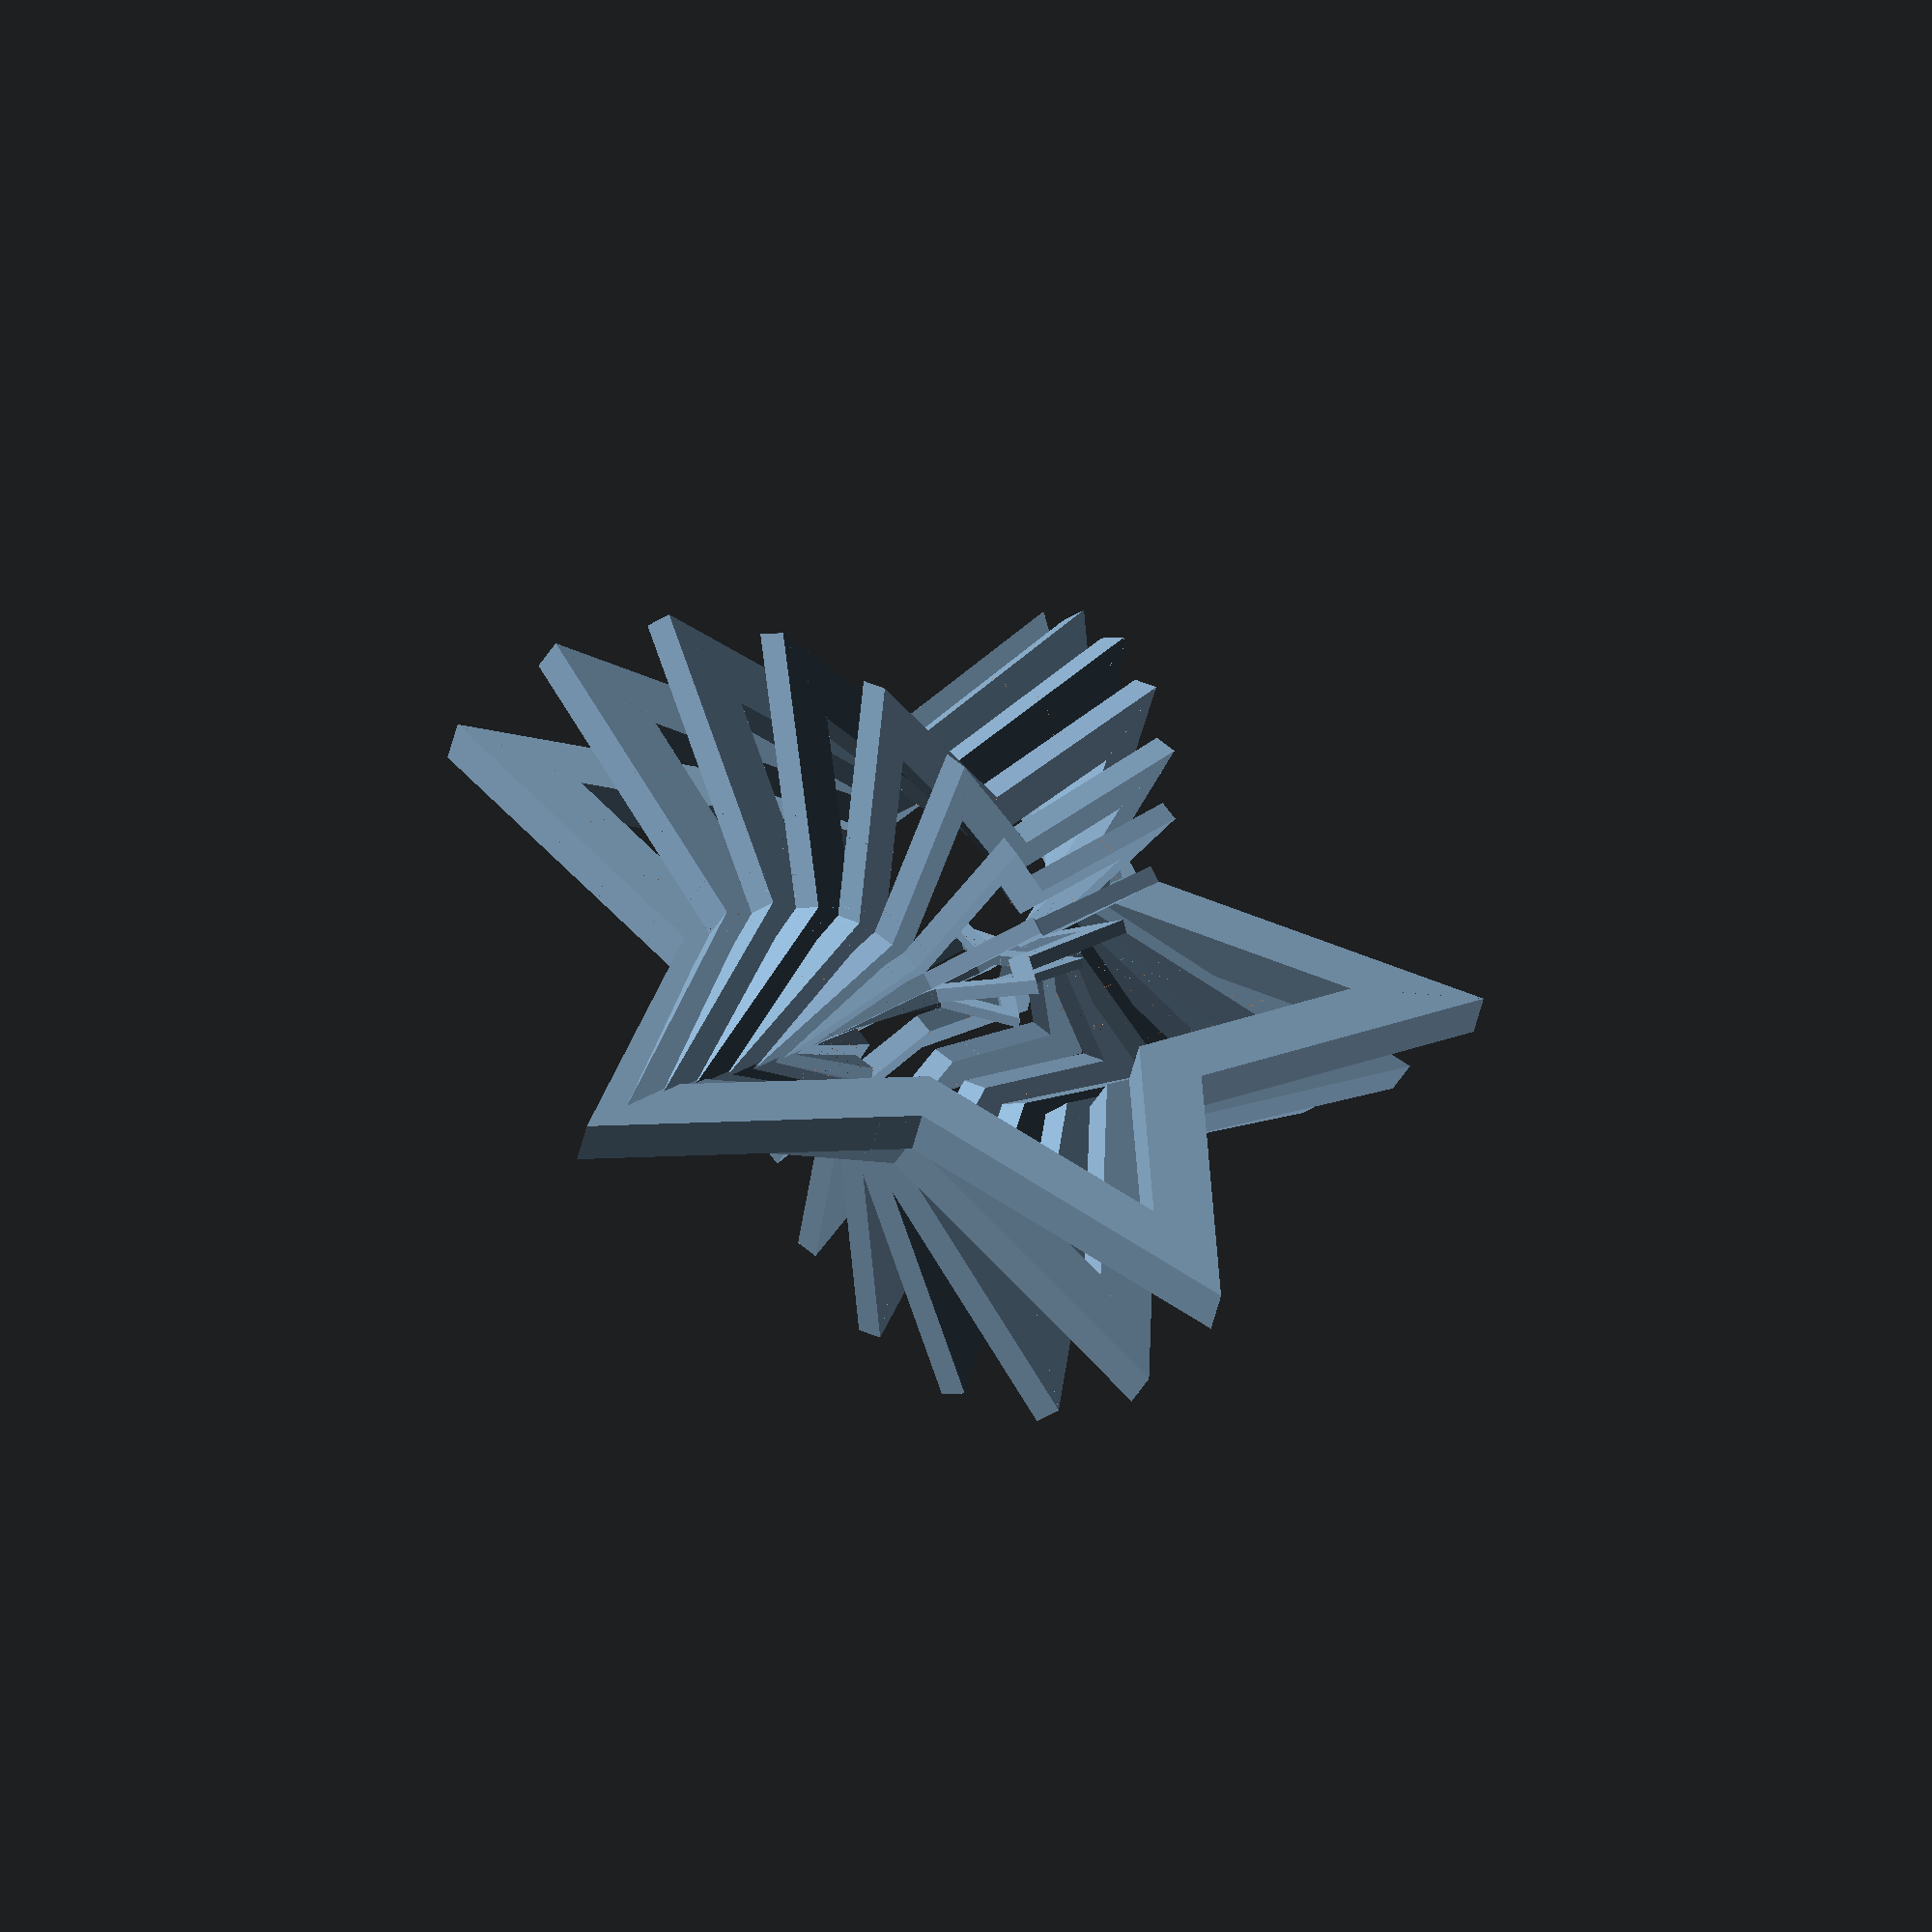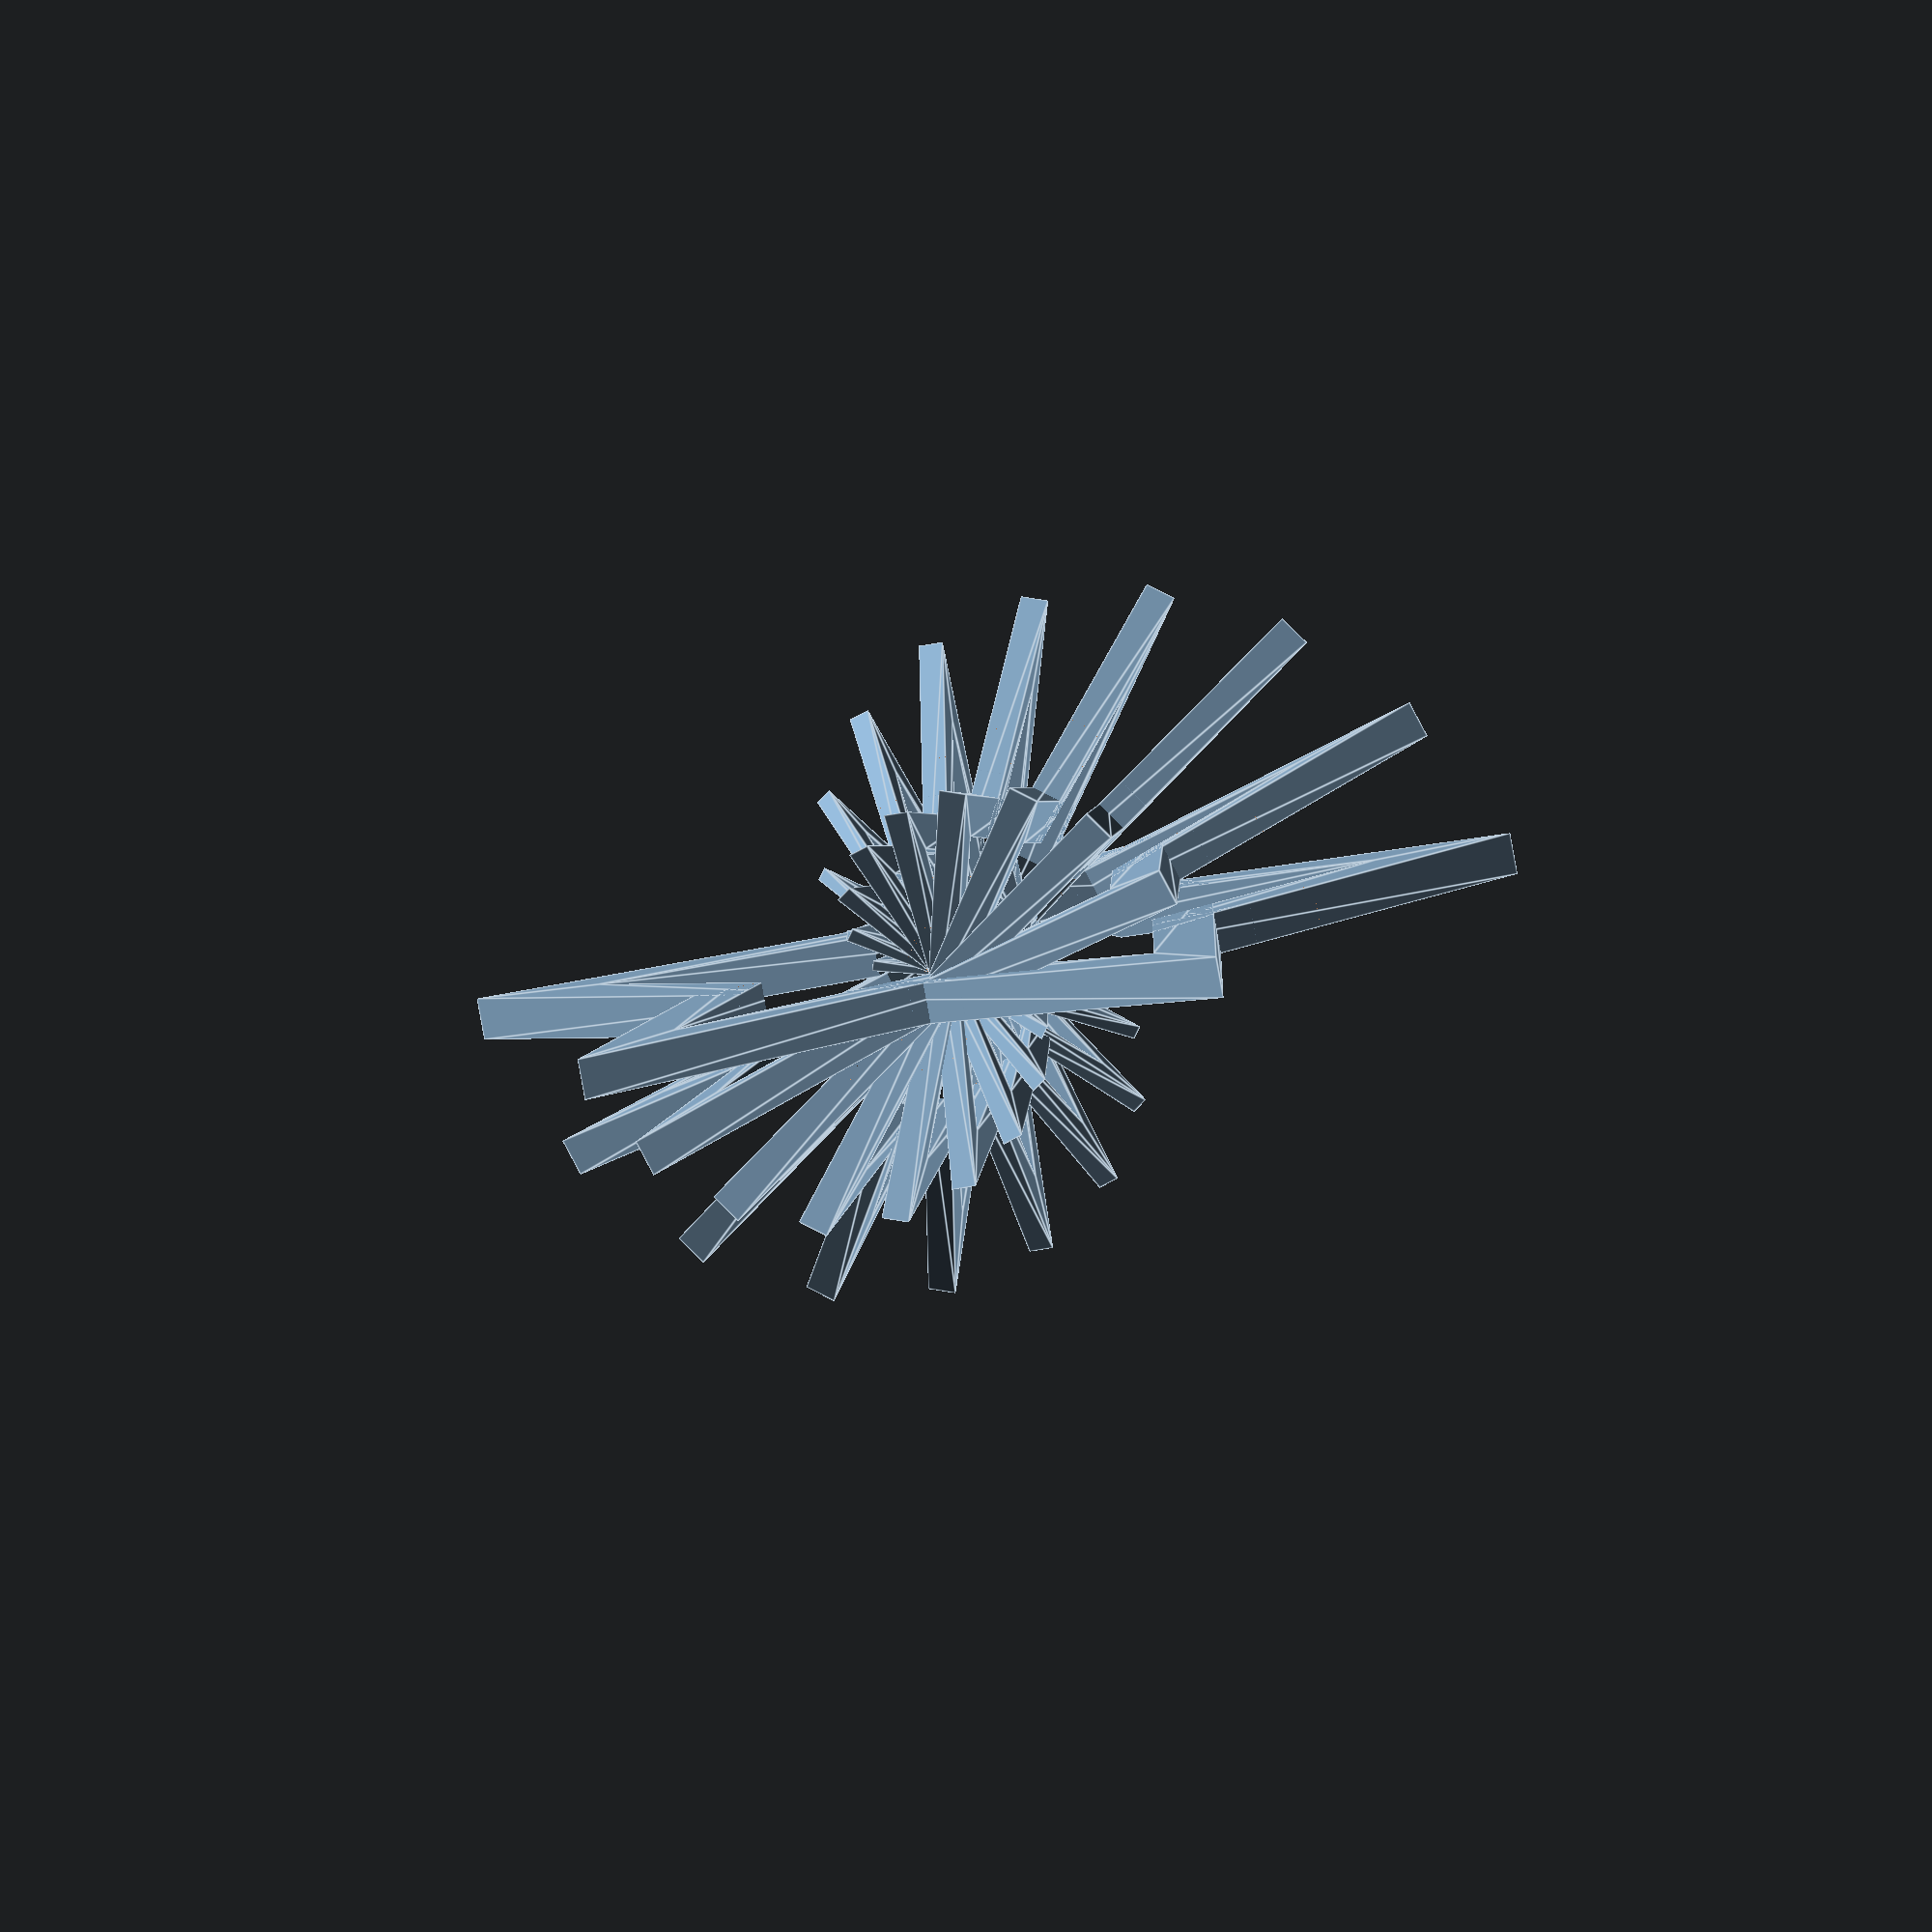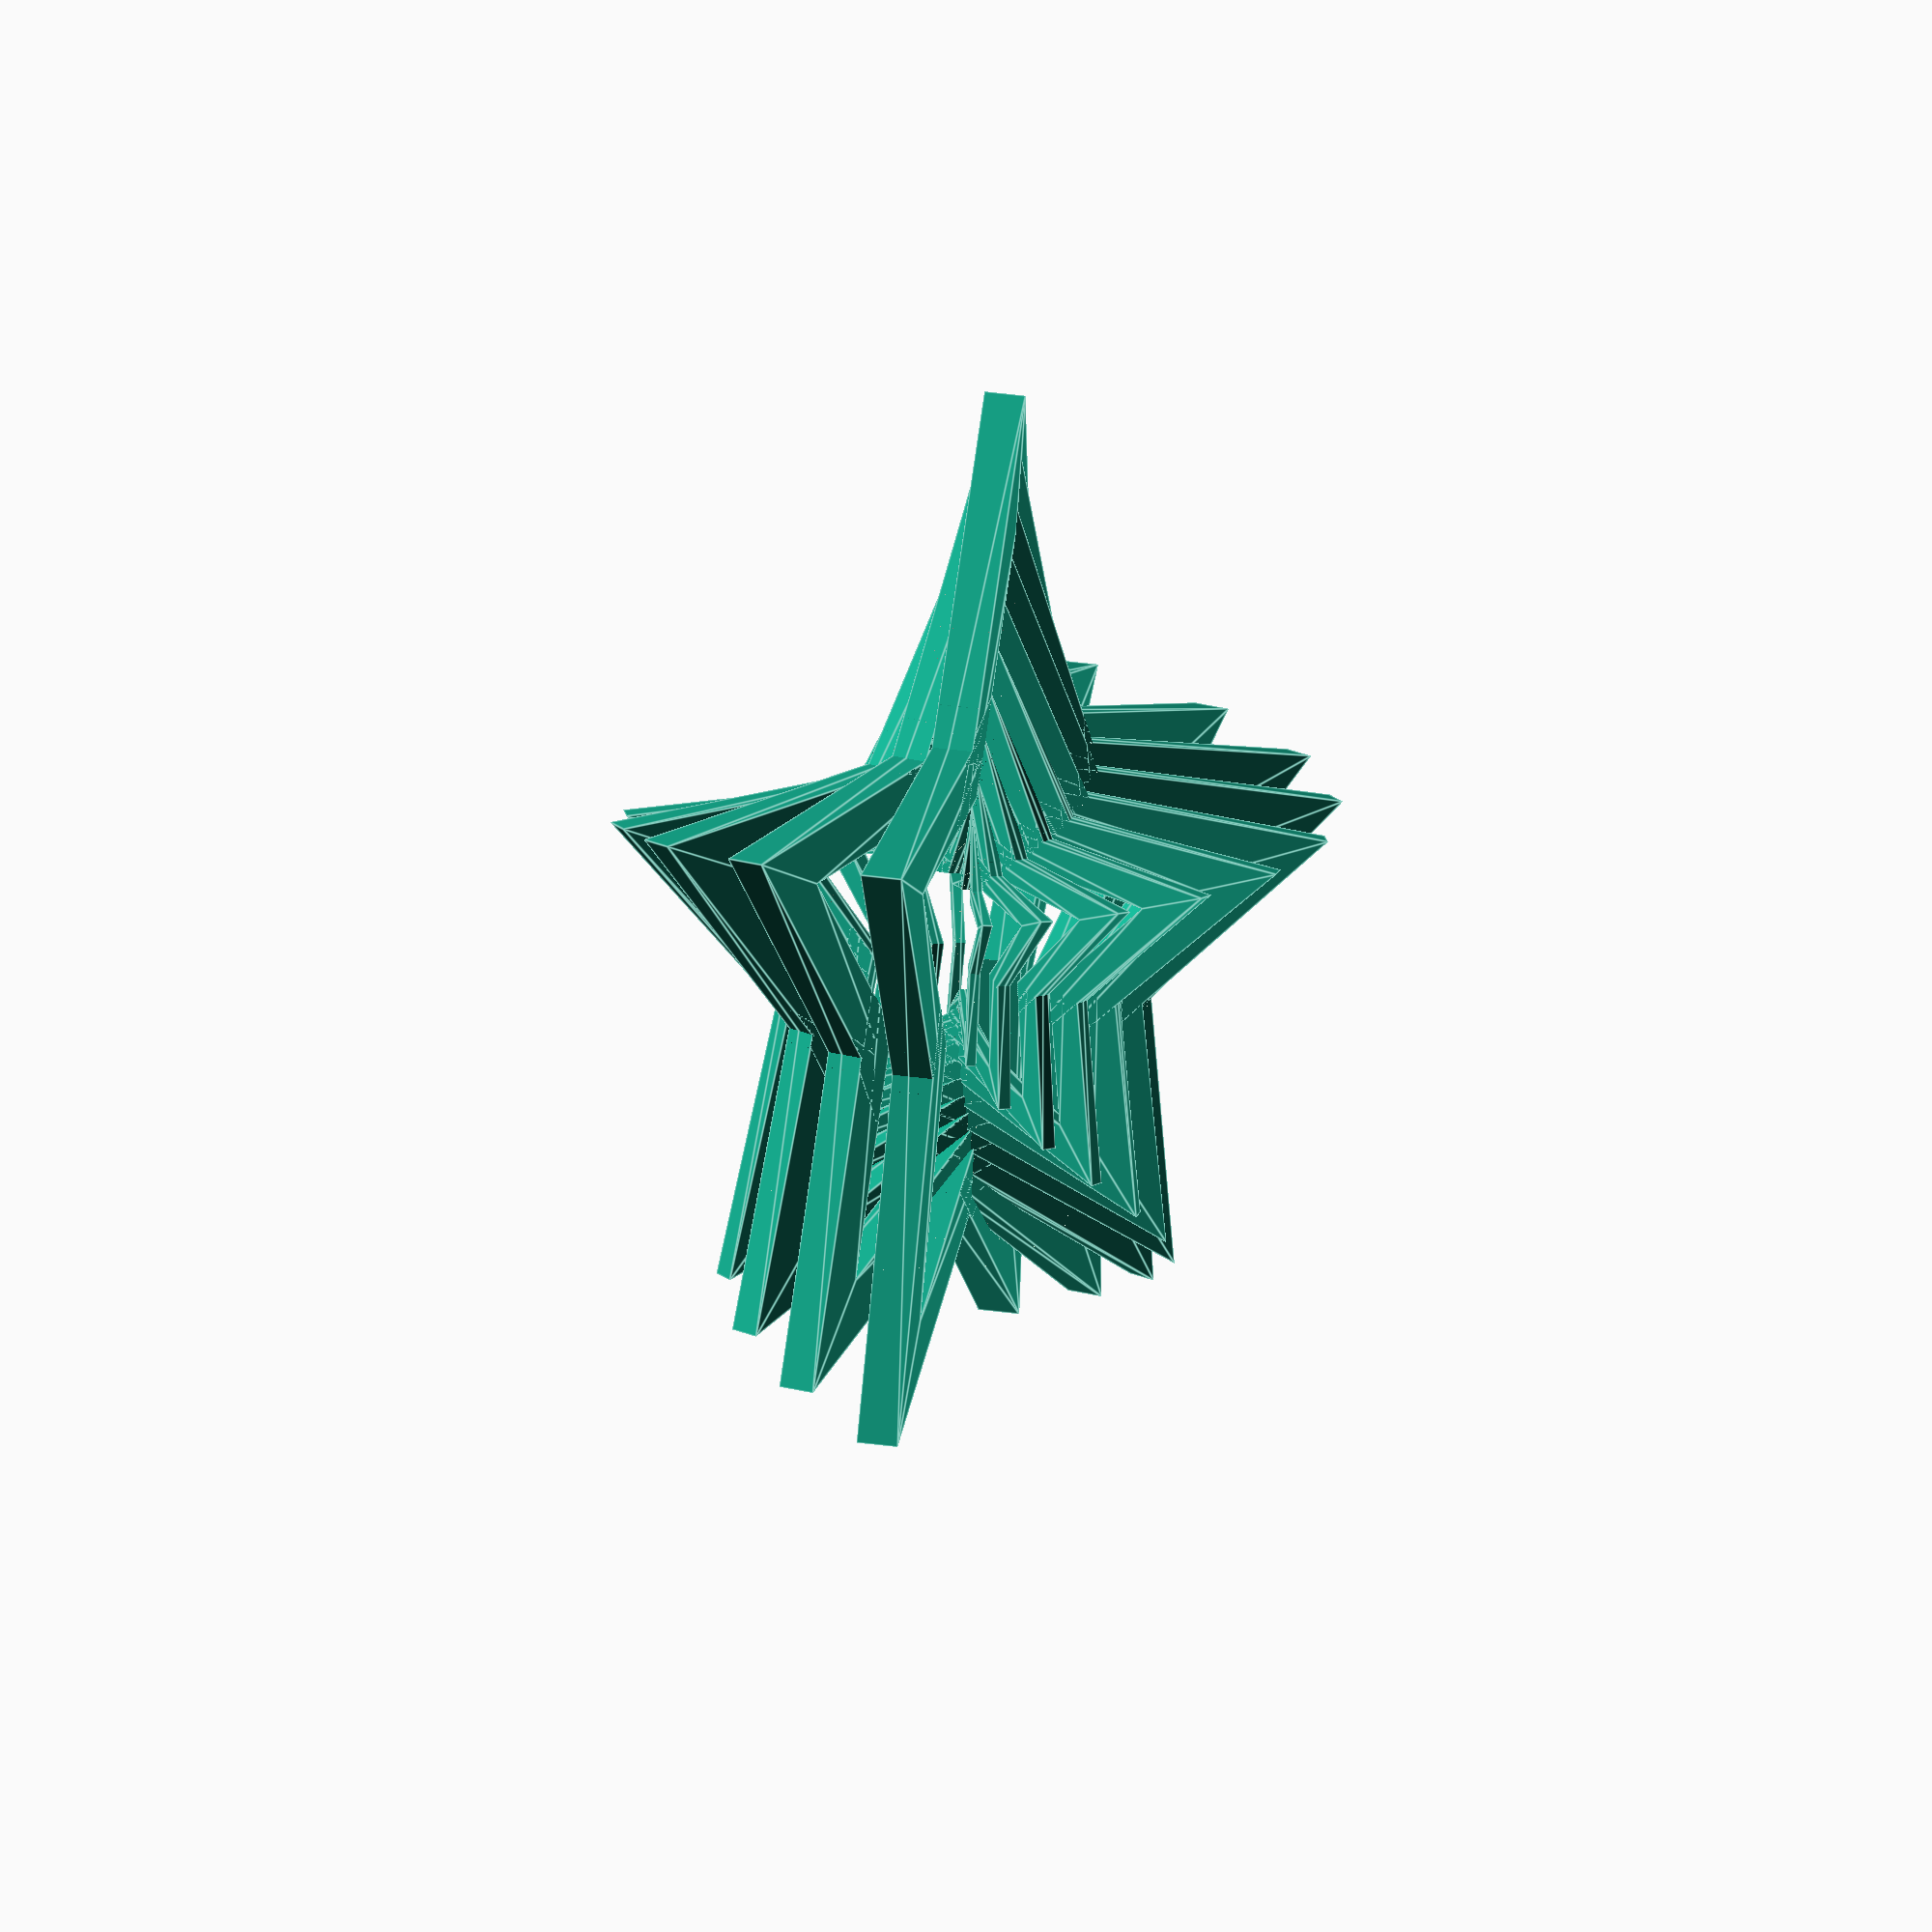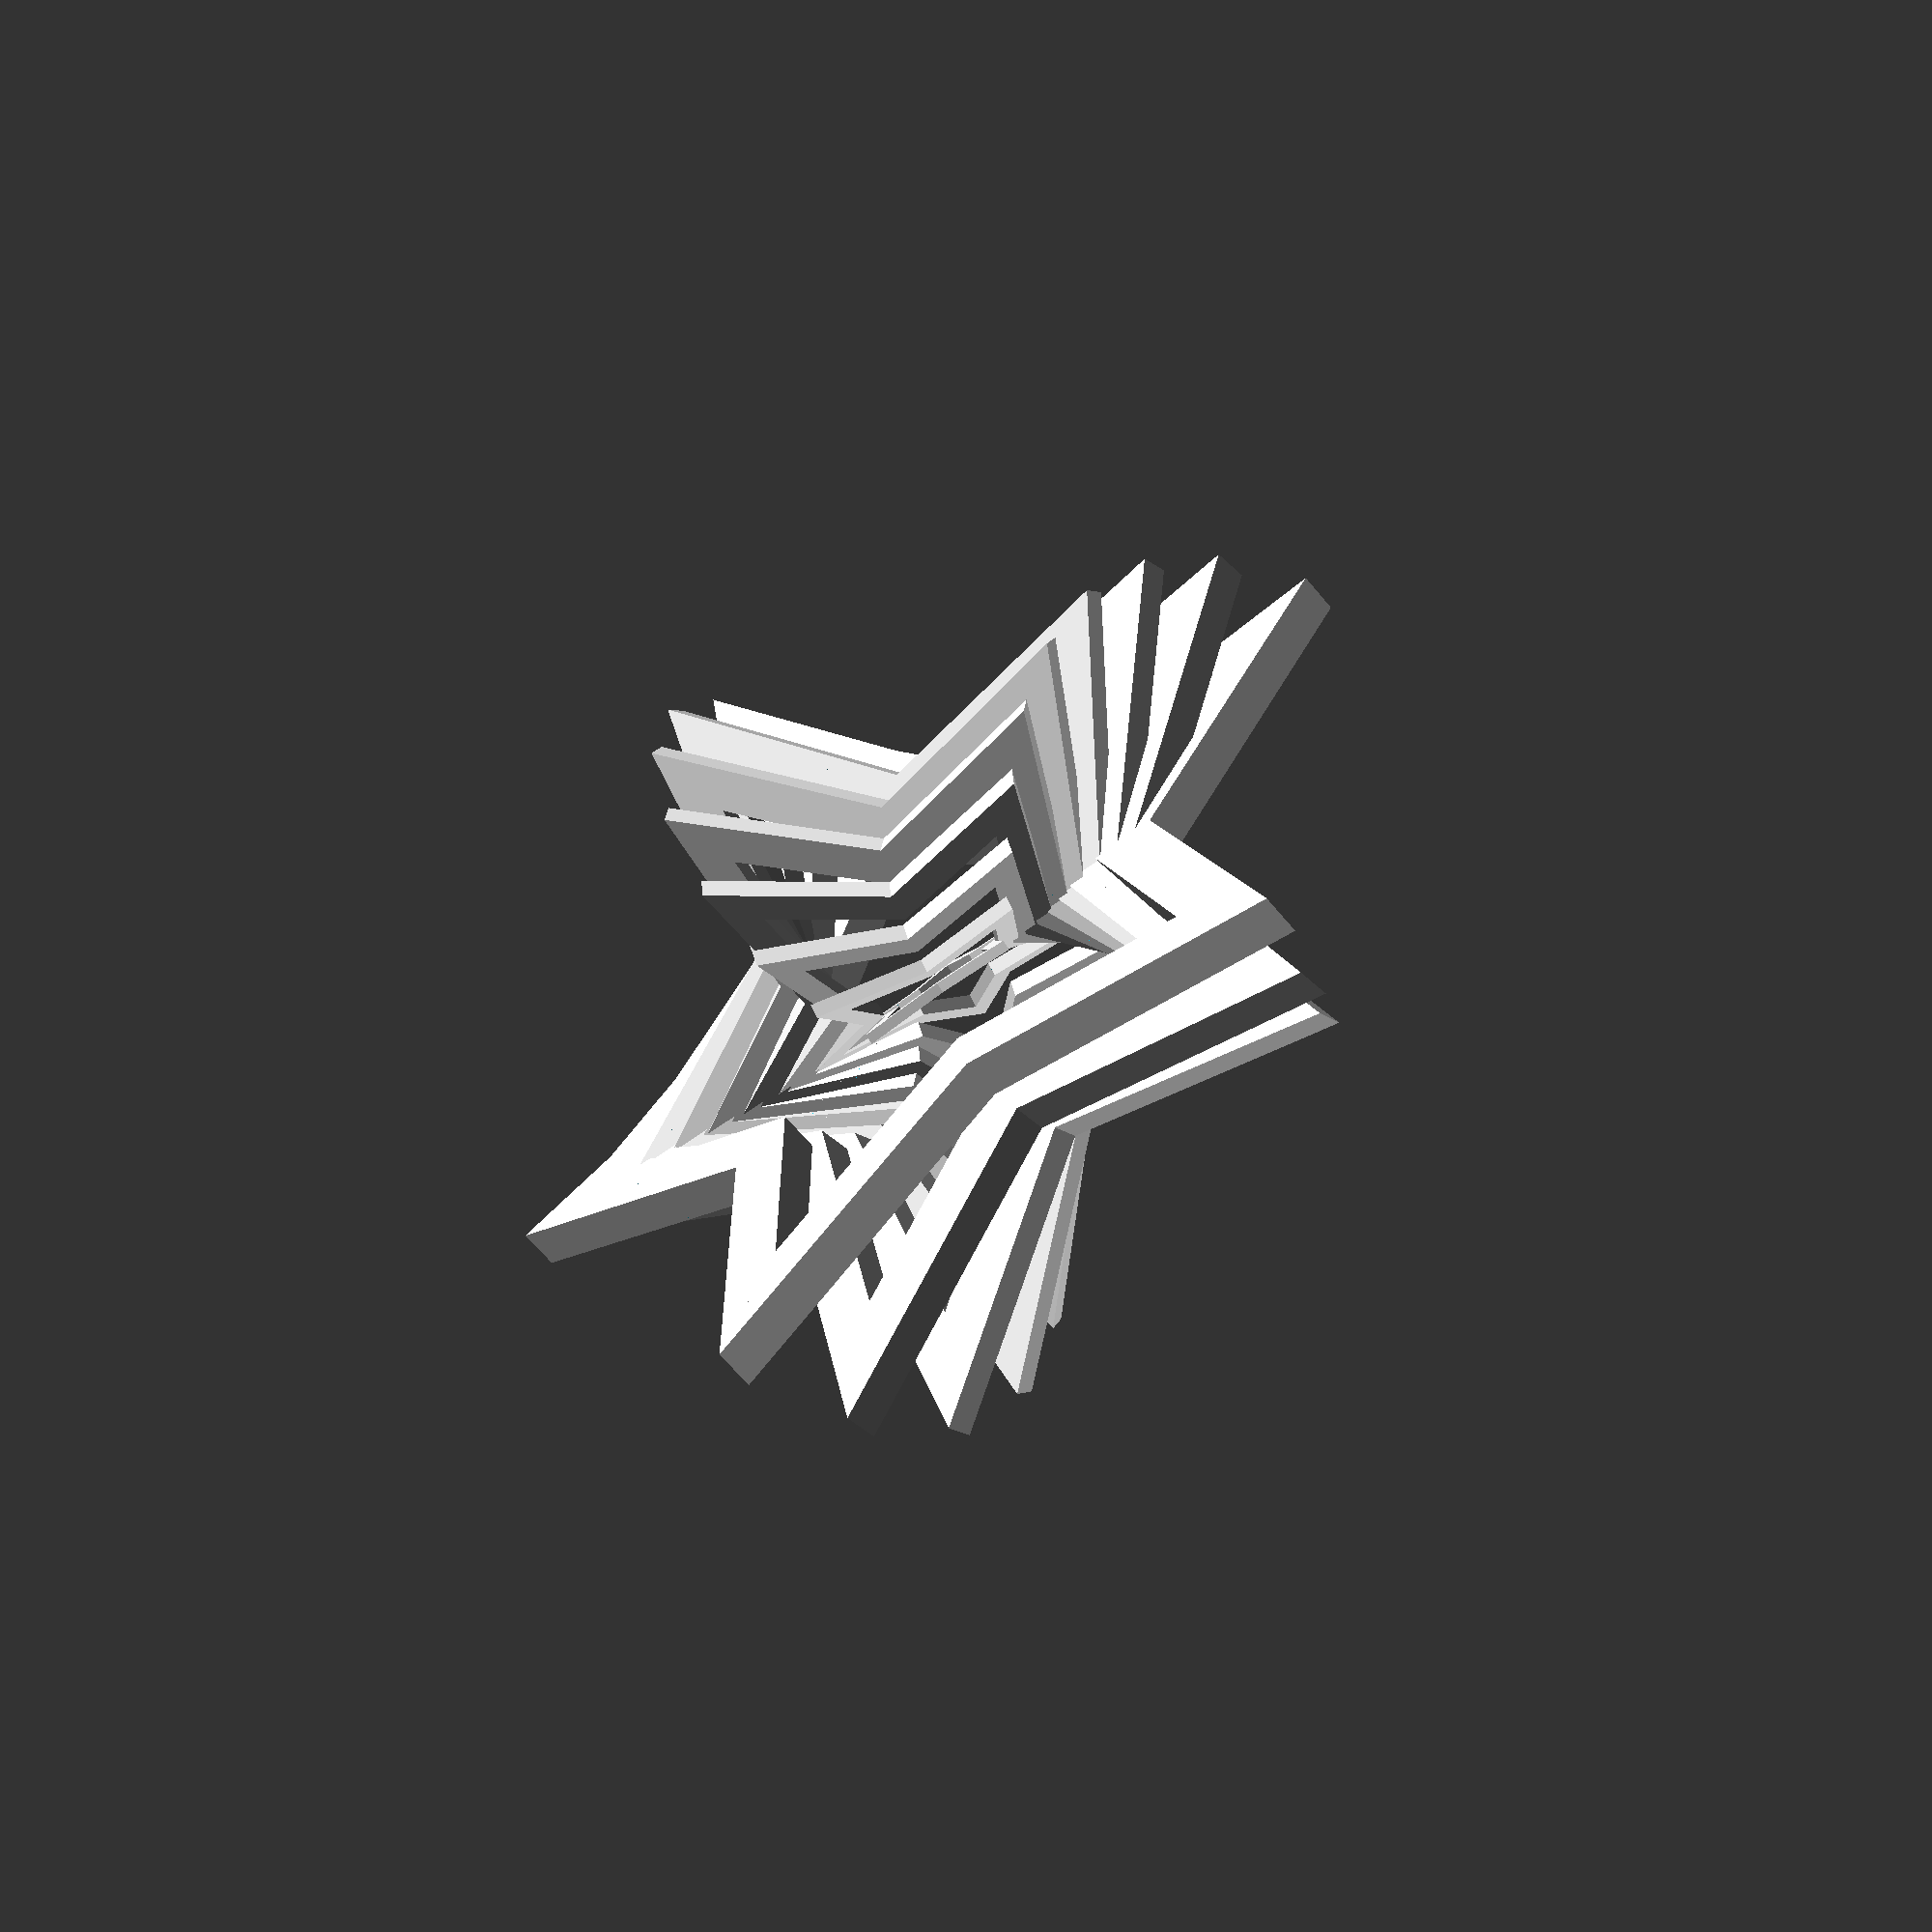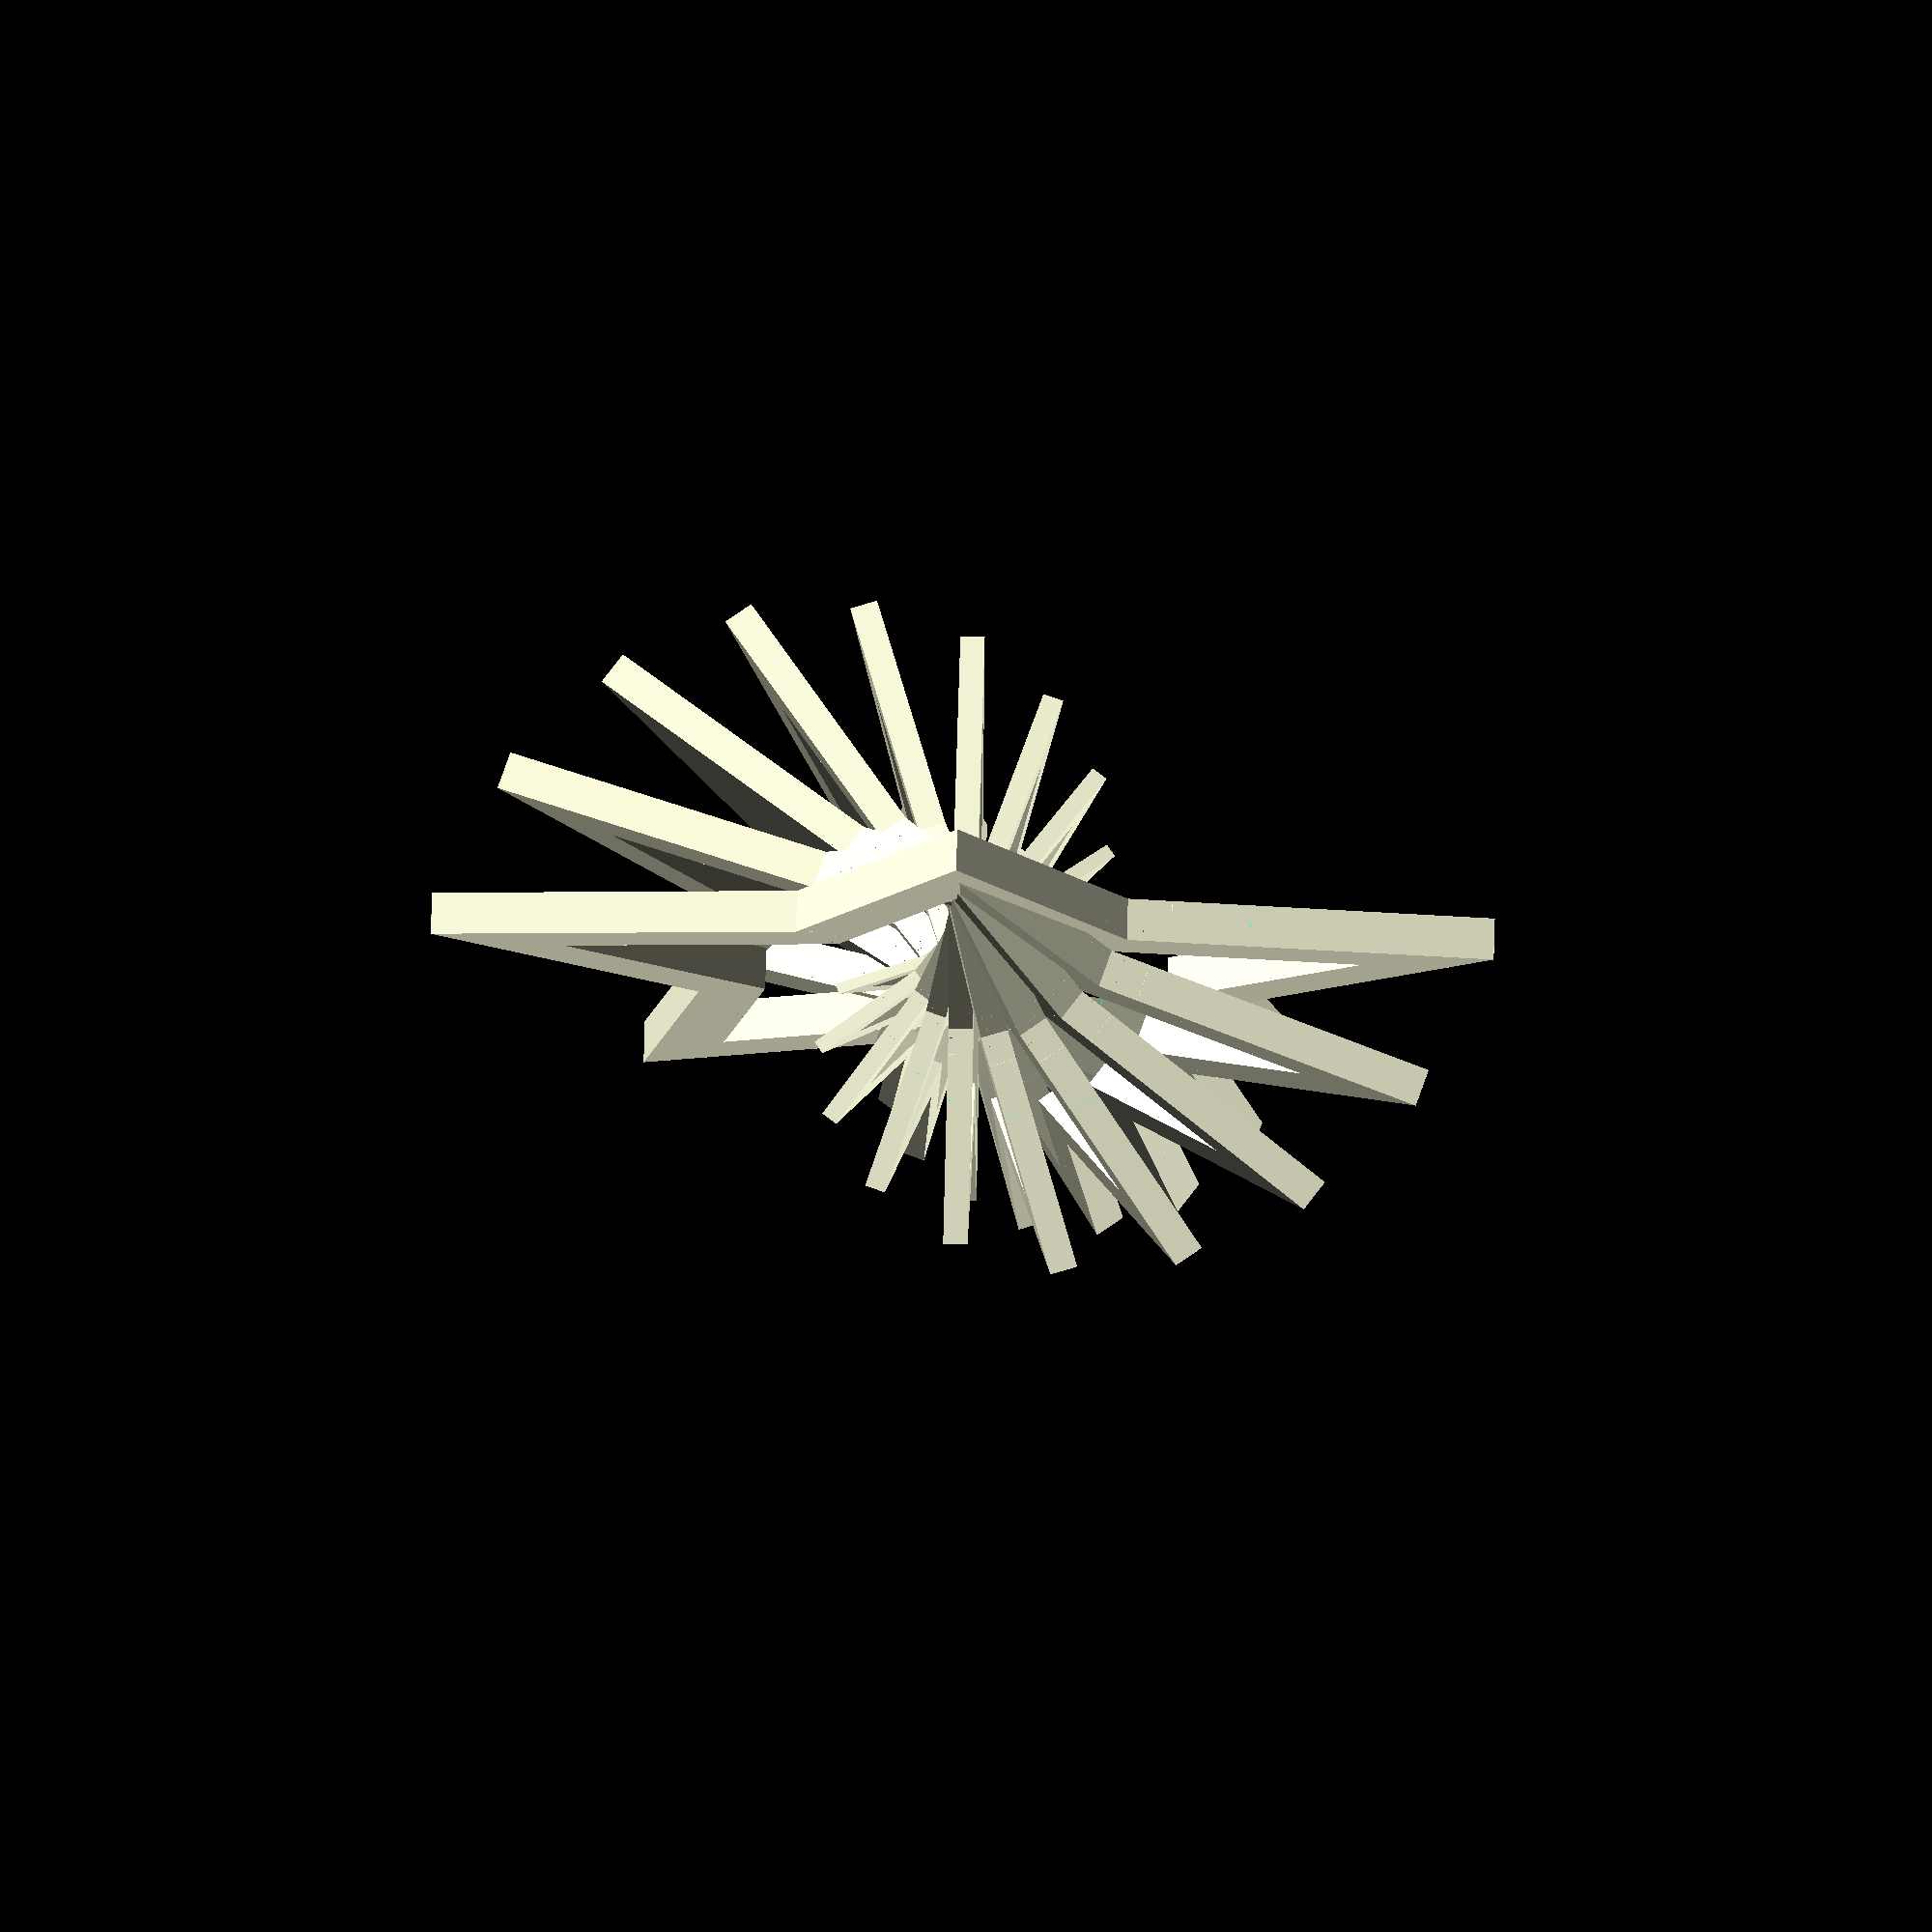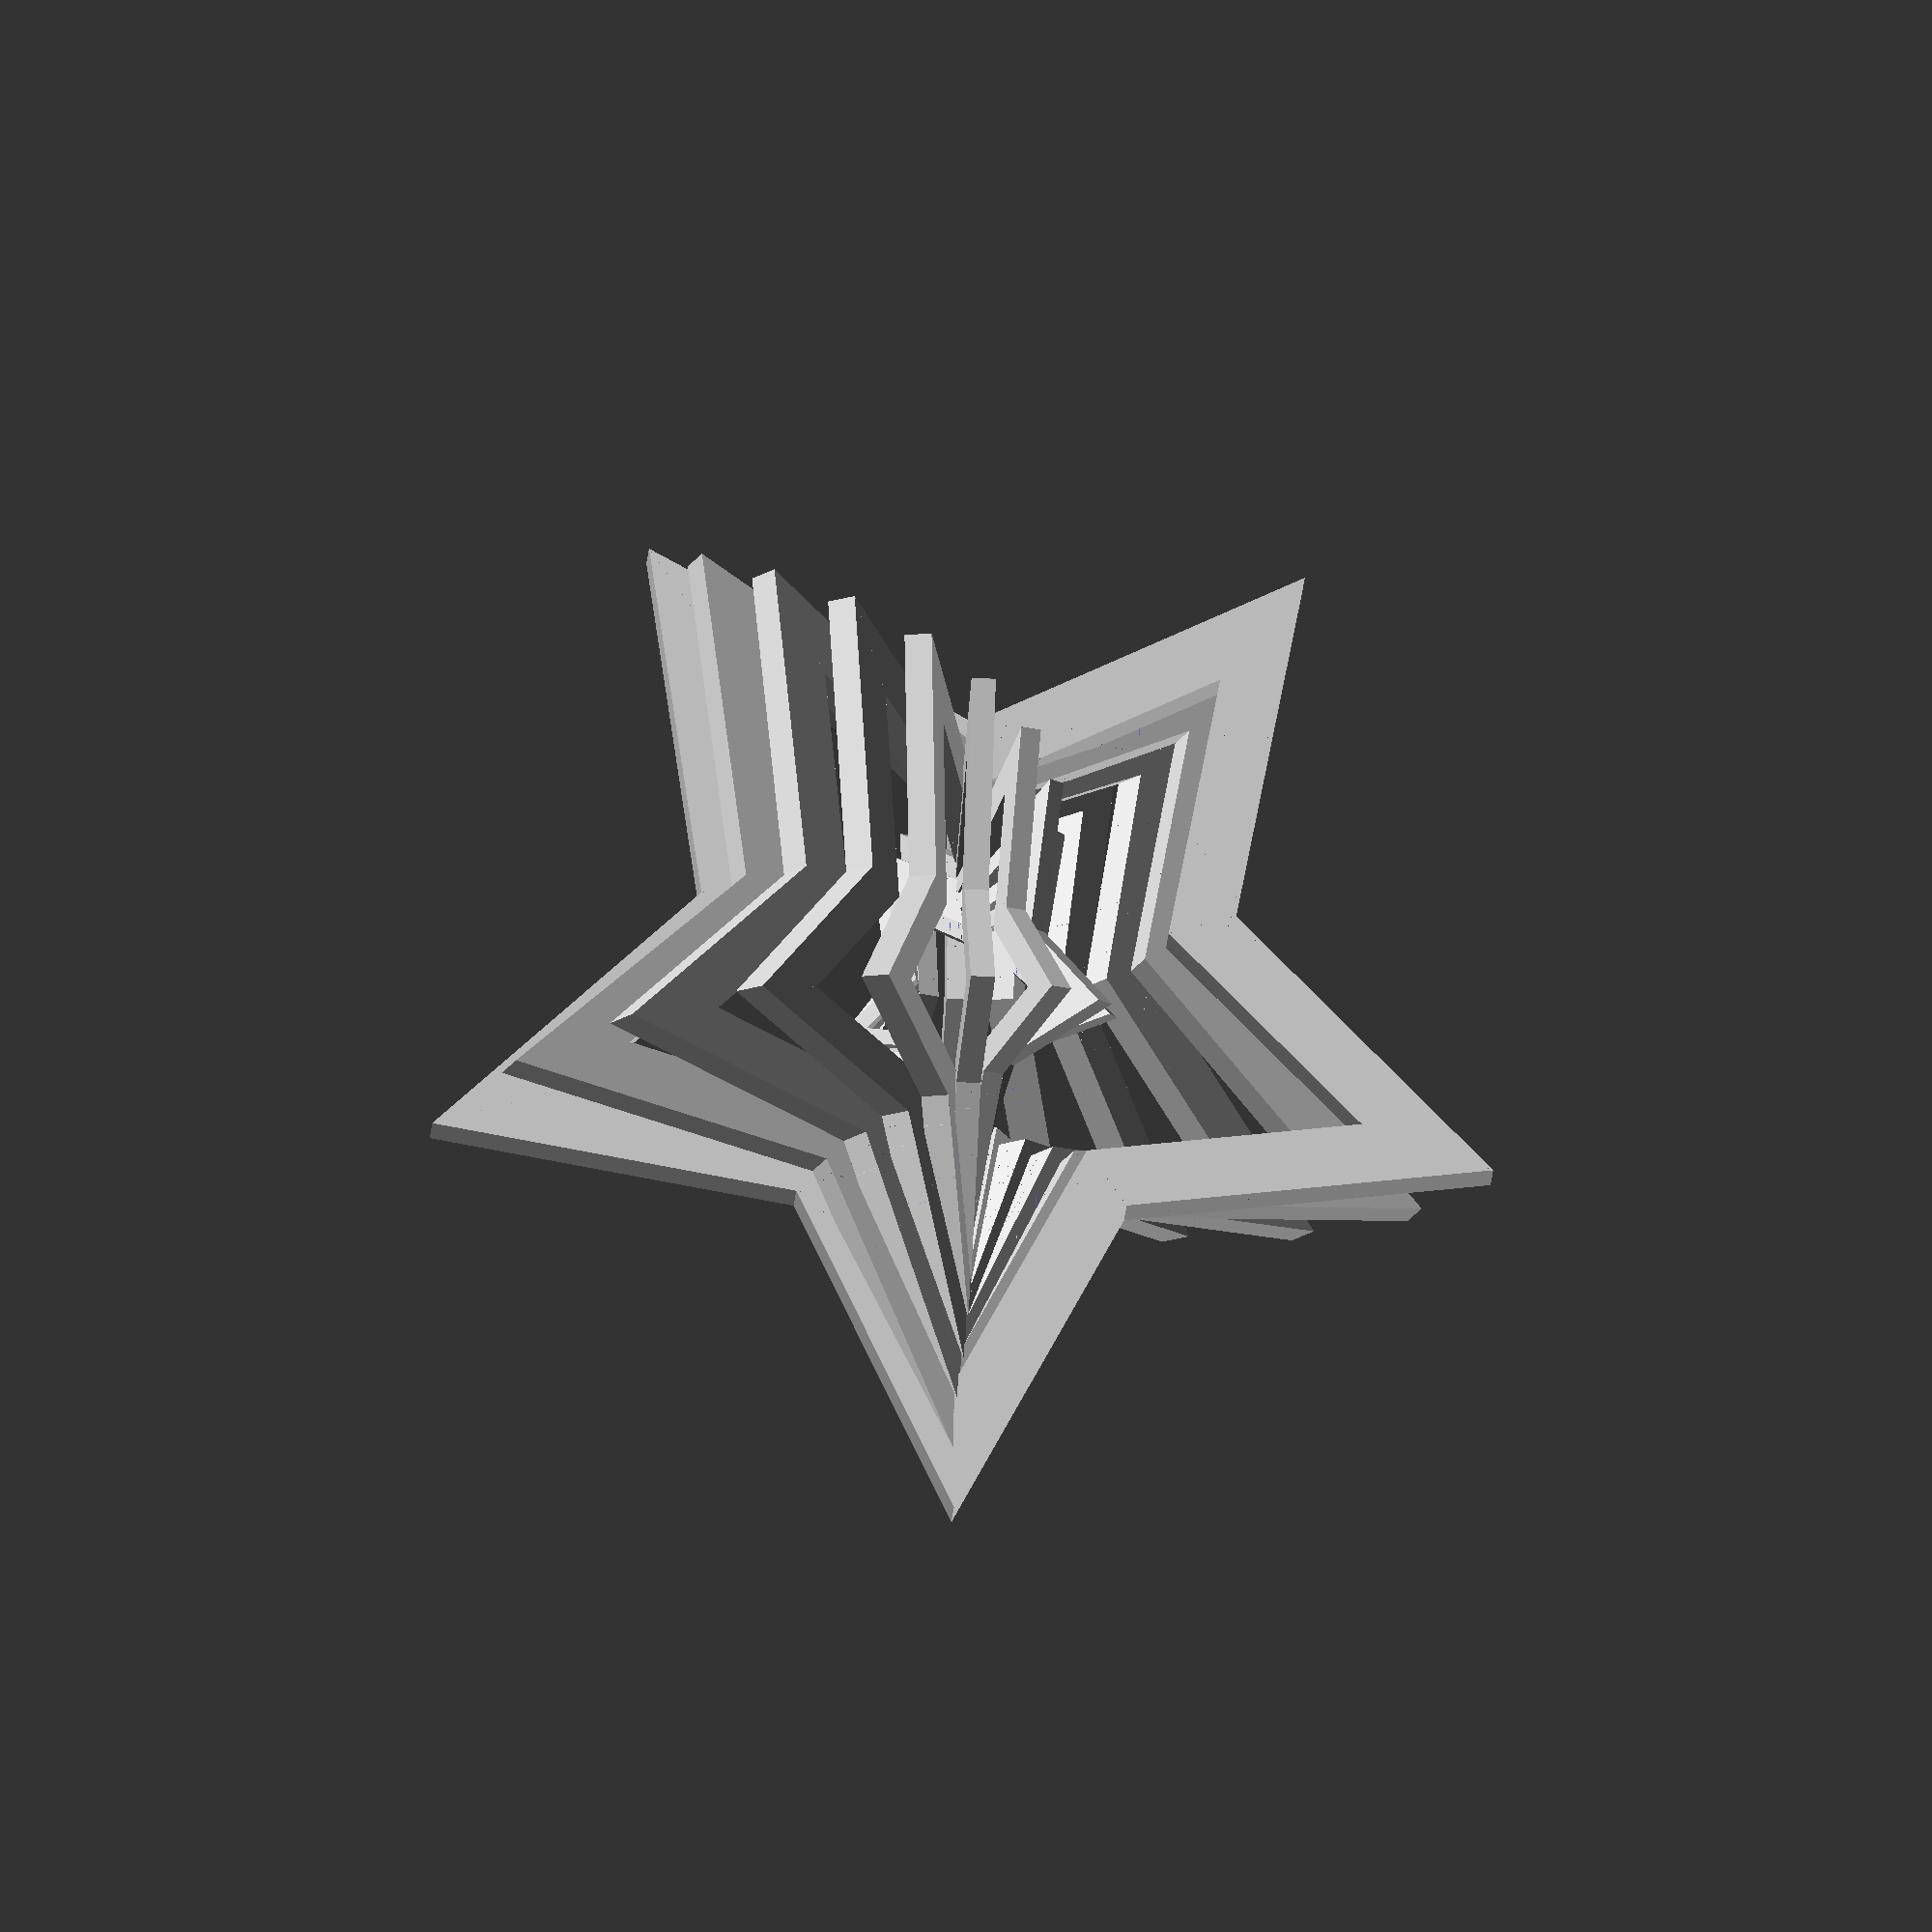
<openscad>
module baseline(n) {
    difference() {
        rotate([90,0,0])
        linear_extrude(height = 3, center=true)
        polygon(points=[[0,30],[0,40],[20,0],[20,-10]]);
        translate([0,-2.5,0])
        rotate([0,360/n/2,0])        
        cube([30,5,20]);
    }
}

module tip(n) {
    union() {
        baseline(n);
        mirror([1,0,0])
            baseline(n);
    }
}

module star() {
n = 5;
for(i=[0:n-1]) {
    rotate([0,i*360/n,0])
        tip(n);
}
}

m = 10;
union(){
for(i=[0:m-1]) {
    rotate([0,0,i*180/m])
    scale([i/m+.3,i/m+.3,i/m+.3])
        star();
}
}
</openscad>
<views>
elev=156.6 azim=180.5 roll=139.2 proj=o view=solid
elev=171.4 azim=172.4 roll=351.1 proj=o view=edges
elev=257.4 azim=82.7 roll=183.8 proj=o view=edges
elev=231.4 azim=241.9 roll=49.7 proj=p view=solid
elev=191.4 azim=343.6 roll=179.1 proj=o view=solid
elev=111.0 azim=345.7 roll=178.7 proj=o view=solid
</views>
